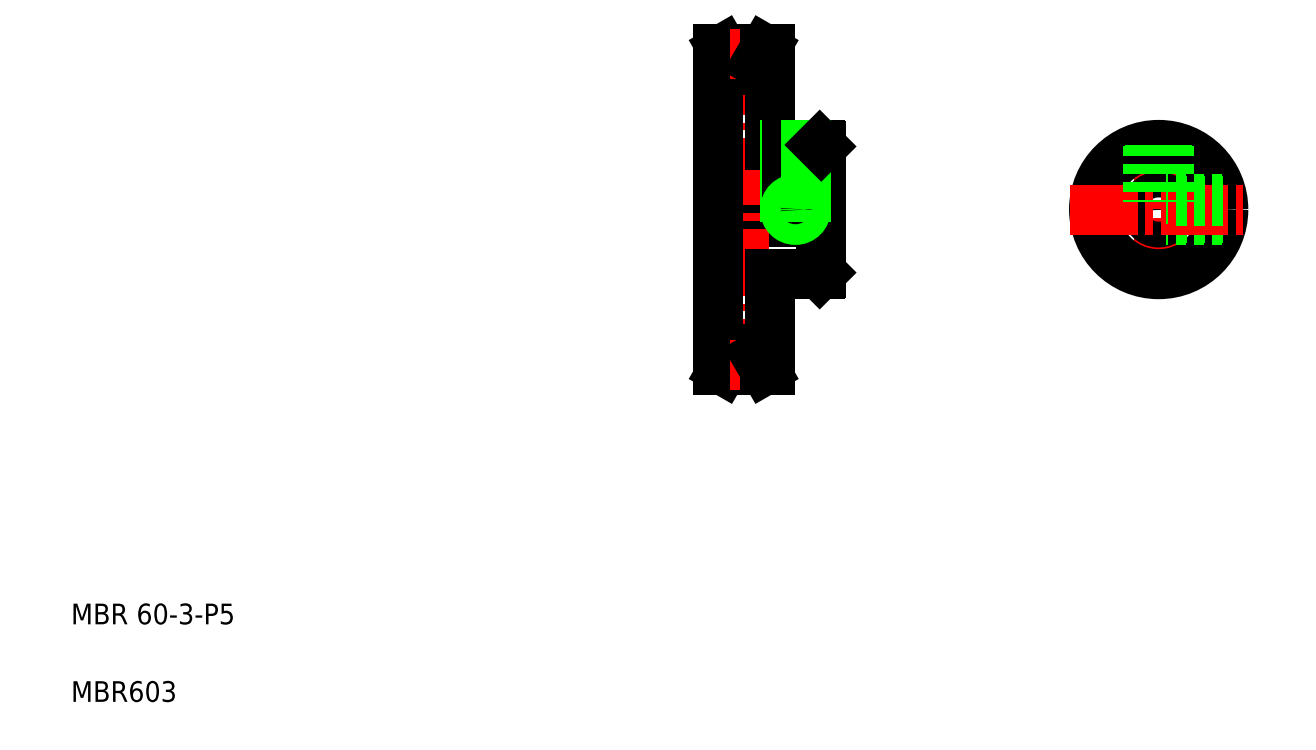
<metadata>
{"format":"dxf","ext":"dxf","renderer":"ezdxf+matplotlib","layout":"modelspace","background":"white","min_lineweight":24,"dpi":150}
</metadata>
<code>
0
SECTION
2
ENTITIES
0
LINE
8
CENTER
10
133.9
20
105.2
30
0
11
157.3
21
105.2
31
0
0
LINE
8
0
10
135.1
20
102.7
30
0
11
155.1
21
102.7
31
0
0
LINE
8
0
10
135.1
20
107.7
30
0
11
155.1
21
107.7
31
0
0
LINE
8
0
10
145.1
20
92.73
30
0
11
154.8
21
92.73
31
0
0
LINE
8
0
10
145.1
20
117.7
30
0
11
154.8
21
117.7
31
0
0
LINE
8
CENTER
10
140.1
20
136.5
30
0
11
140.1
21
73.93
31
0
0
LINE
8
0
10
135.1
20
136.2
30
0
11
135.1
21
74.23
31
0
0
TEXT
8
0
10
10
20
25
30
0
40
4
1
MBR 60-3-P5
0
TEXT
8
0
10
10
20
10
30
0
40
4
1
MBR603
0
LINE
8
0
10
145.1
20
92.73
30
0
11
145.1
21
74.23
31
0
0
LINE
8
0
10
137.5
20
76.73
30
0
11
136.1
21
74.23
31
0
0
LINE
8
0
10
135.1
20
74.23
30
0
11
136.1
21
74.23
31
0
0
ARC
8
0
10
140.1
20
75.23
30
0
40
3
50
30
51
150
0
LINE
8
CENTER
10
137.6
20
75.23
30
0
11
142.7
21
75.23
31
0
0
LINE
8
0
10
142.7
20
76.73
30
0
11
144.2
21
74.23
31
0
0
LINE
8
0
10
144.2
20
74.23
30
0
11
145.1
21
74.23
31
0
0
LINE
8
0
10
145.1
20
136.2
30
0
11
145.1
21
117.7
31
0
0
LINE
8
0
10
148.1
20
117.7
30
0
11
148.1
21
107.7
31
0
0
LINE
8
0
10
137.5
20
133.7
30
0
11
136.1
21
136.2
31
0
0
LINE
8
0
10
135.1
20
136.2
30
0
11
136.1
21
136.2
31
0
0
LINE
8
0
10
145.1
20
127
30
0
11
145.1
21
127
31
0
0
ARC
8
0
10
140.1
20
135.2
30
0
40
3
50
210
51
330
0
LINE
8
CENTER
10
137.6
20
135.2
30
0
11
142.7
21
135.2
31
0
0
LINE
8
0
10
145.1
20
131.6
30
0
11
145.1
21
131.6
31
0
0
LINE
8
0
10
144.2
20
136.2
30
0
11
145.1
21
136.2
31
0
0
LINE
8
0
10
142.7
20
133.7
30
0
11
144.2
21
136.2
31
0
0
LINE
8
CENTER
10
220.4
20
121.1
30
0
11
220.4
21
89.32
31
0
0
LINE
8
CENTER
10
150.1
20
118.5
30
0
11
150.1
21
104.3
31
0
0
CIRCLE
8
0
10
220.4
20
105.2
30
0
40
12.5
0
CIRCLE
8
0
10
220.4
20
105.2
30
0
40
2.5
0
LINE
8
0
10
155.1
20
117.4
30
0
11
155.1
21
93.03
31
0
0
LINE
8
0
10
154.8
20
92.73
30
0
11
155.1
21
93.03
31
0
0
LINE
8
0
10
232.7
20
103.2
30
0
11
221.9
21
103.2
31
0
0
LINE
8
0
10
232.8
20
103.6
30
0
11
222.3
21
103.6
31
0
0
LINE
8
0
10
148.5
20
117.7
30
0
11
148.5
21
107.7
31
0
0
LINE
8
0
10
151.7
20
117.7
30
0
11
151.7
21
107.7
31
0
0
LINE
8
0
10
152.1
20
117.7
30
0
11
152.1
21
107.7
31
0
0
LINE
8
0
10
154.8
20
117.7
30
0
11
155.1
21
117.4
31
0
0
LINE
8
CENTER
10
203.3
20
105.2
30
0
11
237.5
21
105.2
31
0
0
LINE
8
0
10
232.8
20
106.8
30
0
11
222.3
21
106.8
31
0
0
LINE
8
0
10
232.7
20
107.2
30
0
11
221.9
21
107.2
31
0
0
LINE
8
0
10
218.8
20
117.6
30
0
11
218.8
21
107.2
31
0
0
LINE
8
0
10
222
20
117.6
30
0
11
222
21
107.2
31
0
0
LINE
8
0
10
218.4
20
117.6
30
0
11
218.4
21
106.7
31
0
0
LINE
8
0
10
222.4
20
117.6
30
0
11
222.4
21
106.7
31
0
0
CIRCLE
8
0
10
150.1
20
105.2
30
0
40
1.6
0
CIRCLE
8
0
10
150.1
20
105.2
30
0
40
2
0
ENDSEC
0
EOF

</code>
